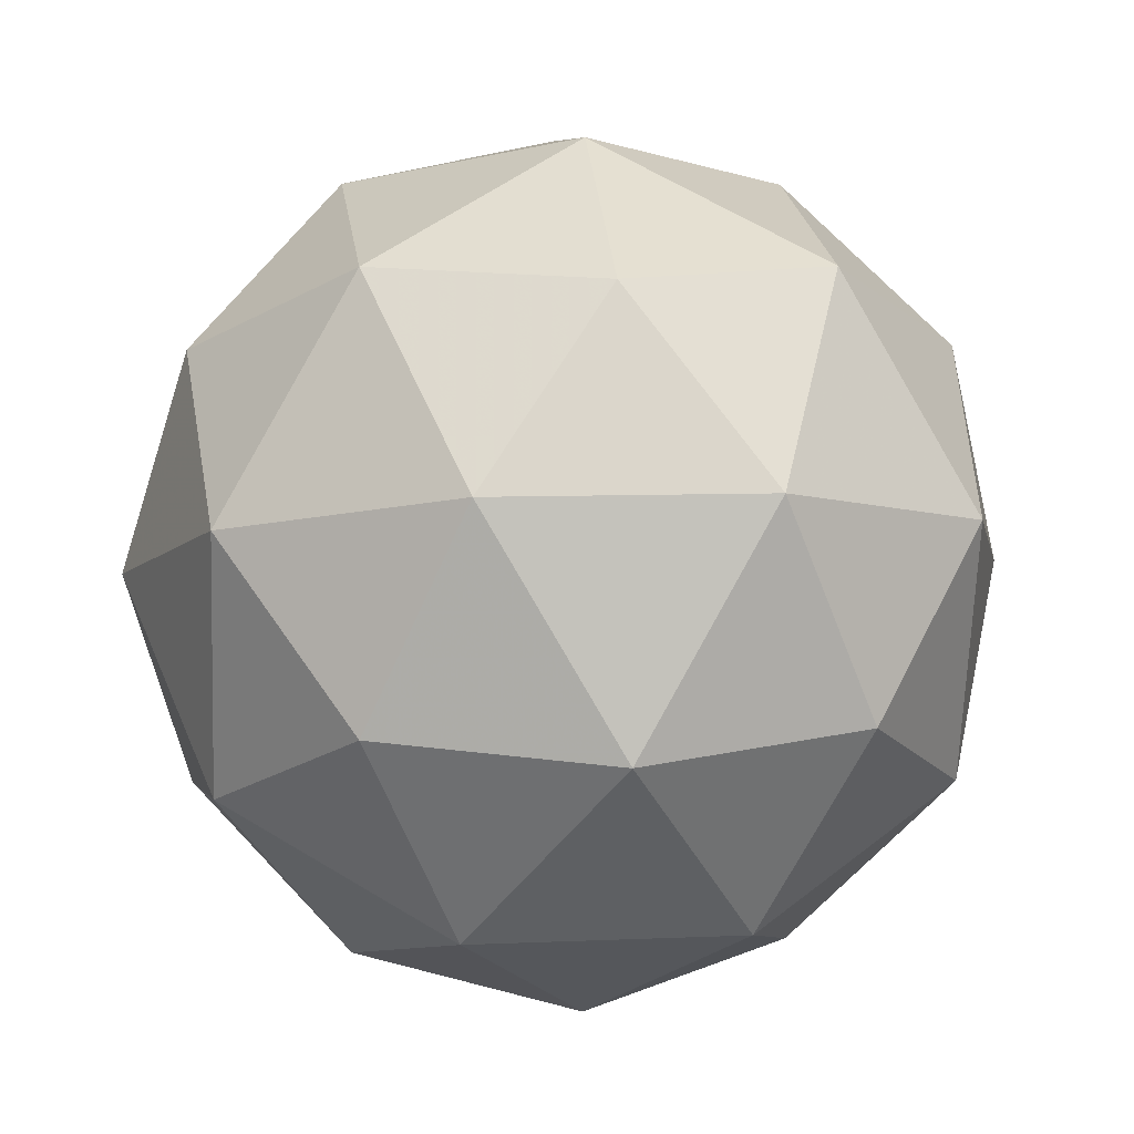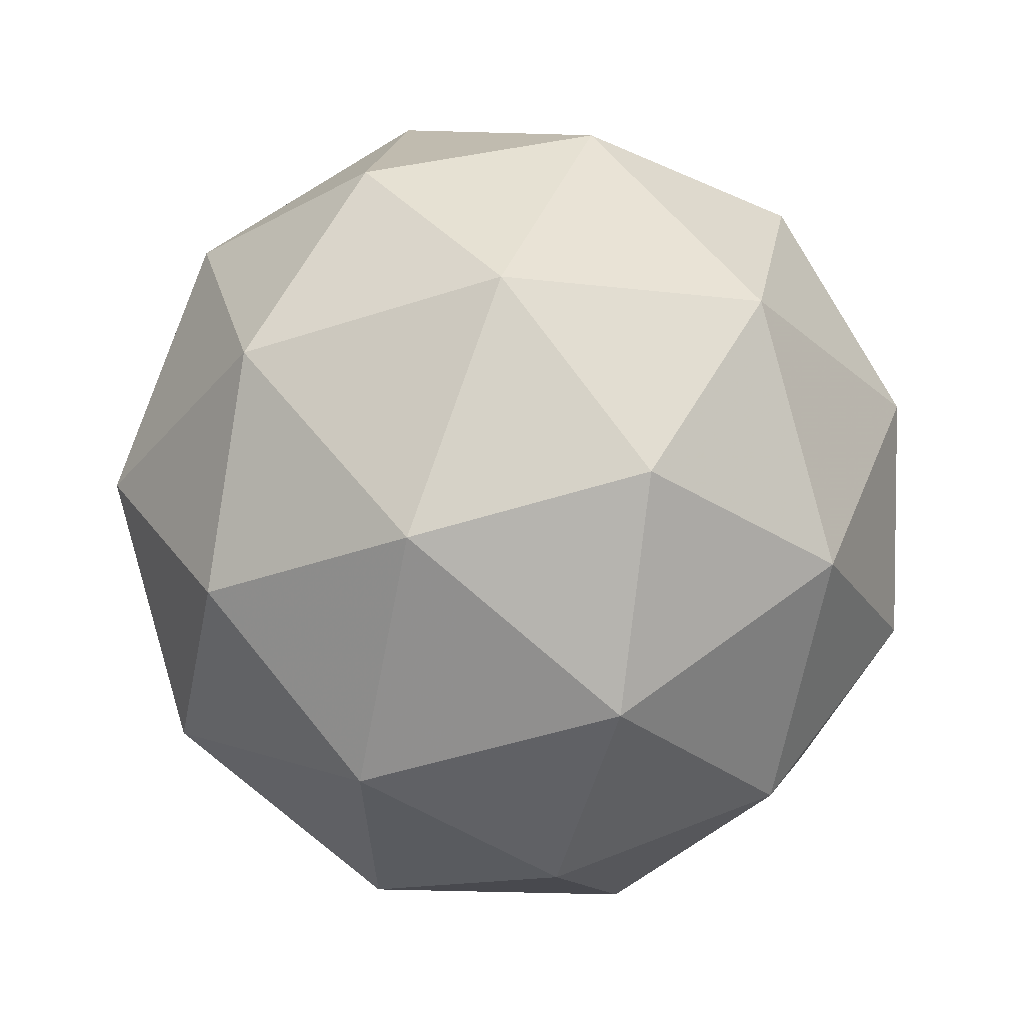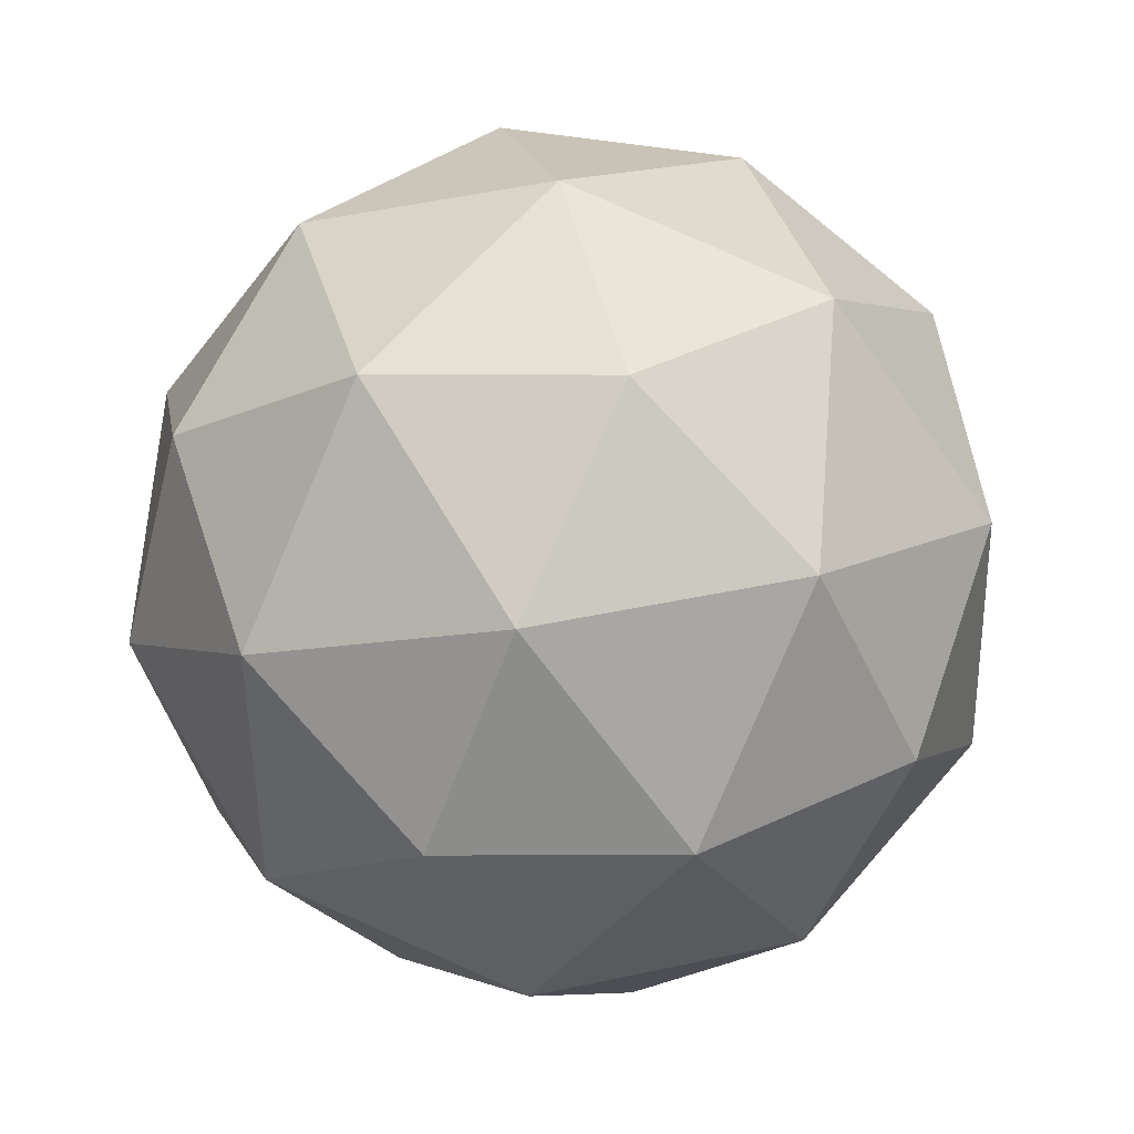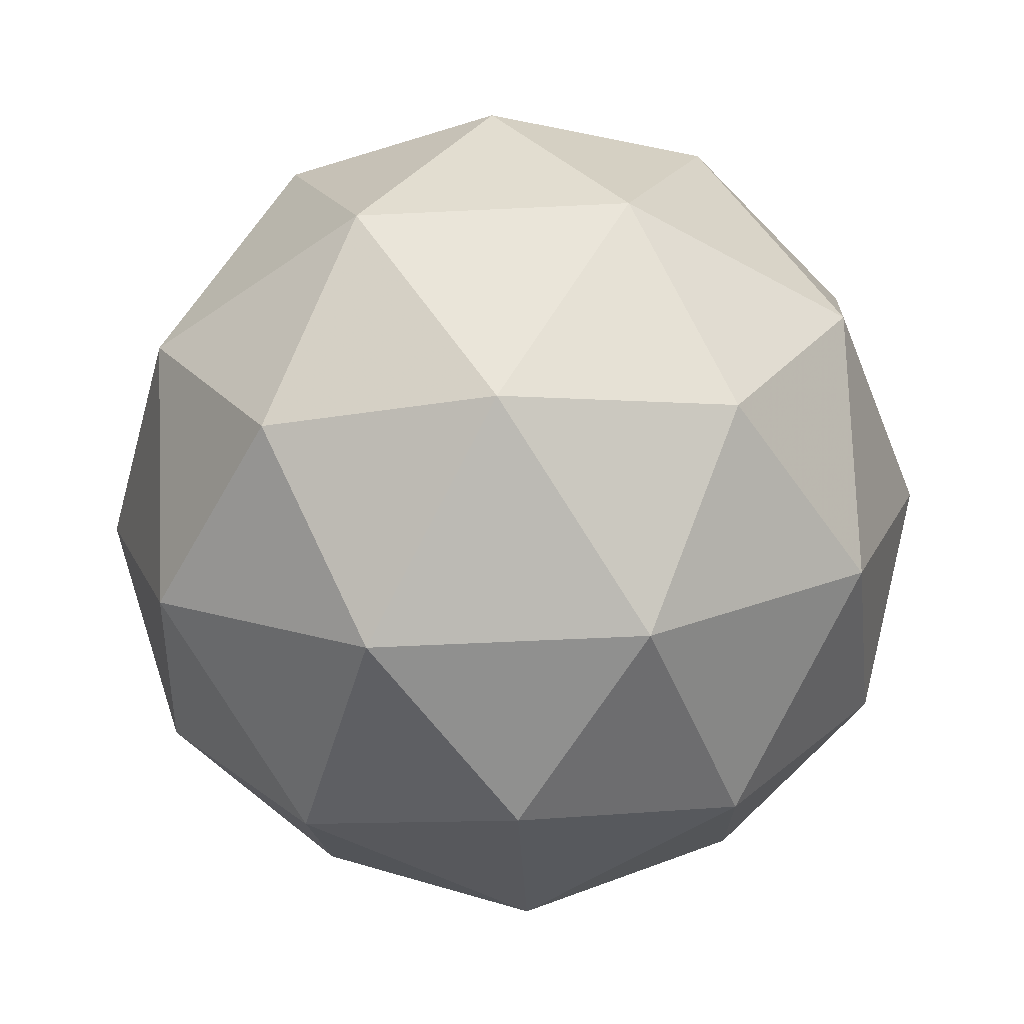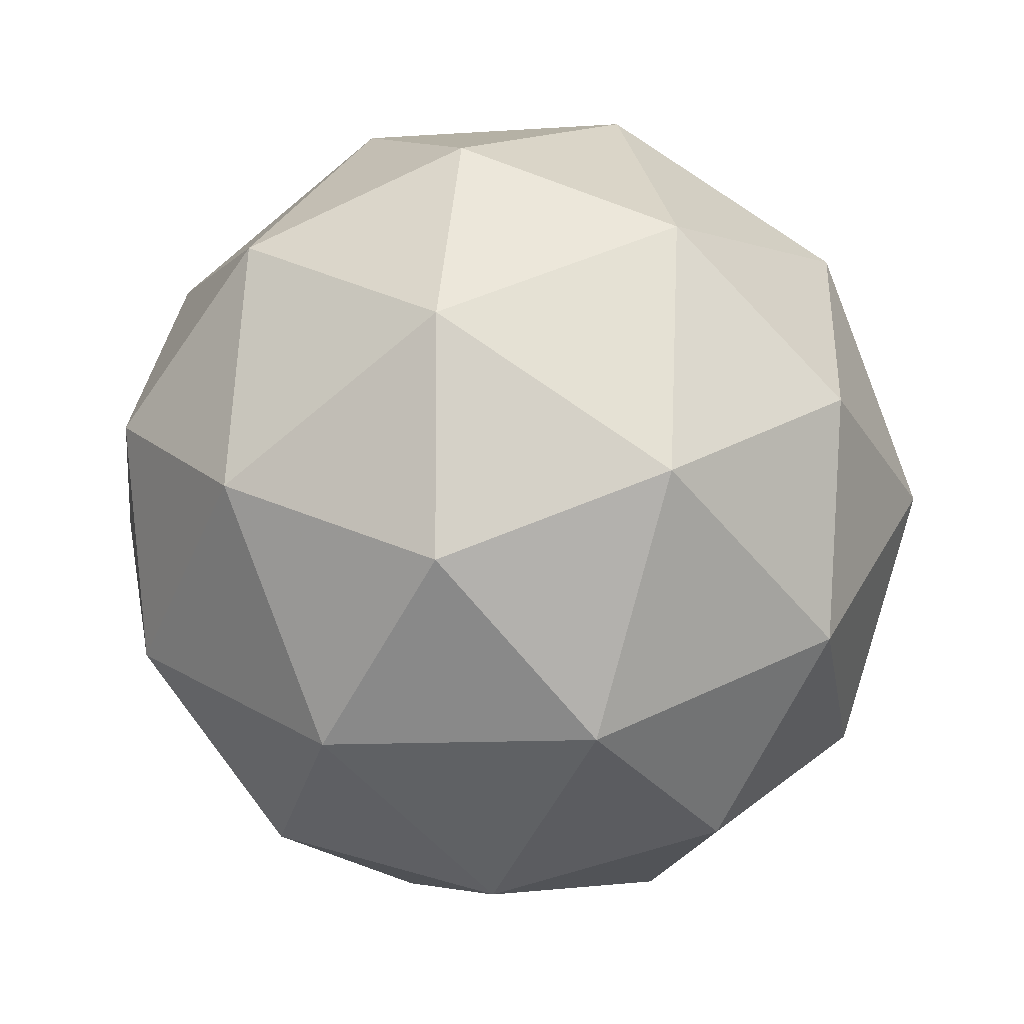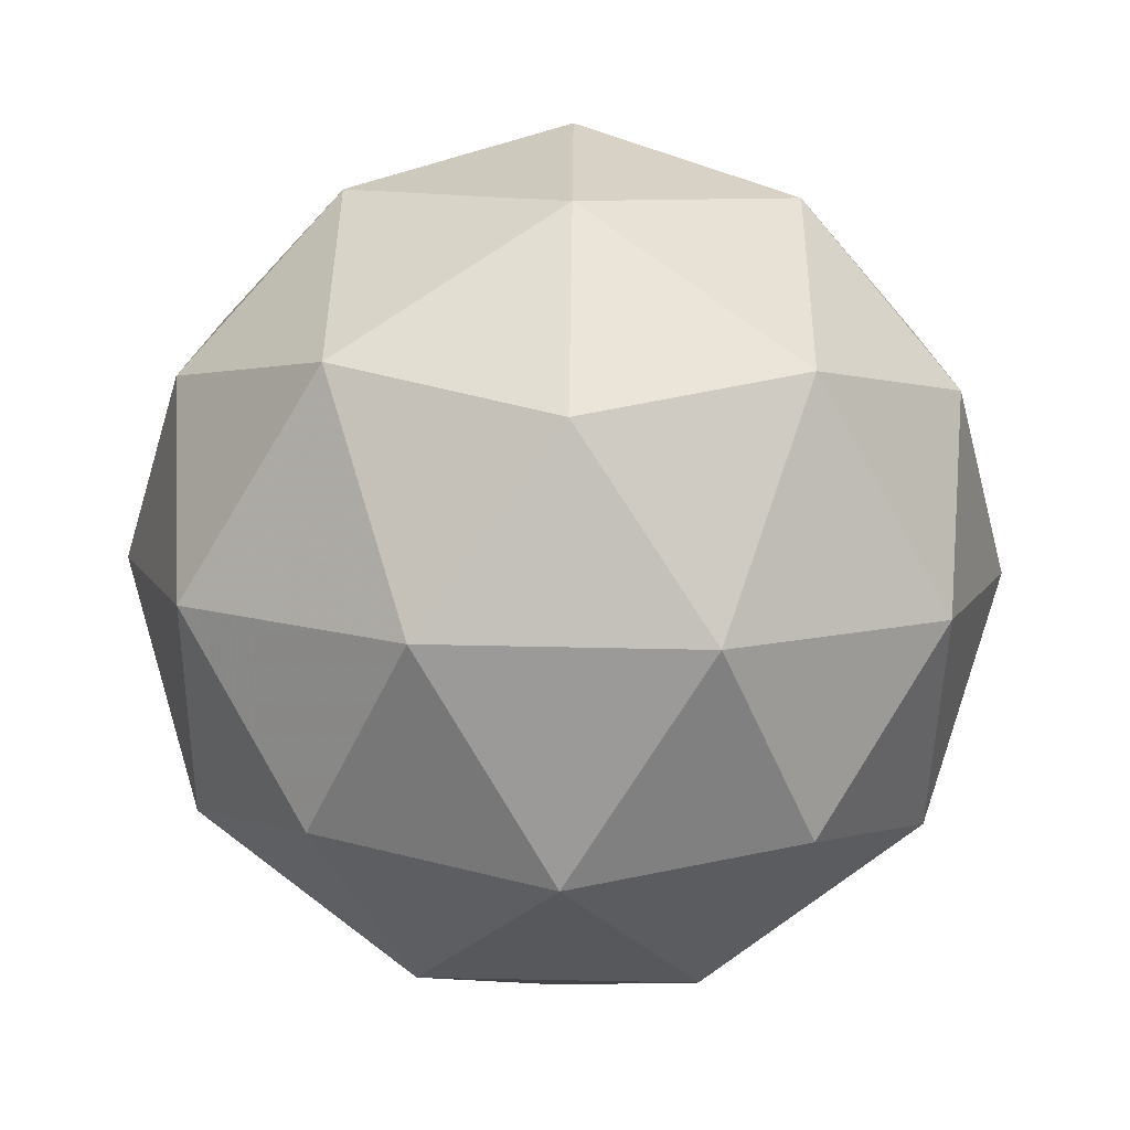
<metadata>
{"format":"obj","ext":"obj","renderer":"f3d","projection":"perspective","resolution":1024,"background":"white","views":[{"elev":-1.6,"azim":83.2,"up":"+Y"},{"elev":58.6,"azim":117.5,"up":"+Z"},{"elev":68.3,"azim":-174.5,"up":"+Y"},{"elev":-39.3,"azim":93.4,"up":"+Y"},{"elev":33.8,"azim":25.9,"up":"+Y"},{"elev":-47.3,"azim":-115.7,"up":"+Z"}]}
</metadata>
<code>
v 0.8021 0.6234 -0.7014
v 0.723 0.6133 -0.6745
v 0.7758 0.6634 -0.6322
v 0.8522 0.6281 -0.634
v 0.8465 0.5562 -0.6774
v 0.7668 0.5471 -0.7024
v 0.7243 0.6117 -0.5904
v 0.8041 0.6208 -0.5654
v 0.8478 0.5546 -0.5933
v 0.795 0.5046 -0.6355
v 0.7187 0.5399 -0.6337
v 0.7687 0.5445 -0.5663
v 0.7896 0.6539 -0.6726
v 0.7586 0.6244 -0.6975
v 0.7431 0.6479 -0.6568
v 0.7378 0.5796 -0.698
v 0.7842 0.5855 -0.7139
v 0.8344 0.6331 -0.6737
v 0.819 0.6566 -0.633
v 0.8311 0.5909 -0.6992
v 0.8606 0.5936 -0.6595
v 0.8104 0.546 -0.6997
v 0.7095 0.5753 -0.6577
v 0.7352 0.5364 -0.6741
v 0.7438 0.647 -0.6073
v 0.7128 0.6176 -0.6322
v 0.8356 0.6316 -0.5937
v 0.7907 0.6523 -0.5926
v 0.858 0.5504 -0.6356
v 0.8613 0.5926 -0.6101
v 0.7801 0.5156 -0.6751
v 0.827 0.521 -0.6604
v 0.7102 0.5744 -0.6082
v 0.7604 0.622 -0.568
v 0.833 0.5884 -0.5698
v 0.8277 0.52 -0.611
v 0.7518 0.5114 -0.6348
v 0.7397 0.5771 -0.5686
v 0.7364 0.5349 -0.5941
v 0.7866 0.5824 -0.5539
v 0.8123 0.5435 -0.5703
v 0.7812 0.5141 -0.5951
f 1 14 13
f 2 14 16
f 1 13 18
f 1 18 20
f 1 20 17
f 2 16 23
f 3 15 25
f 4 19 27
f 5 21 29
f 6 22 31
f 2 23 26
f 3 25 28
f 4 27 30
f 5 29 32
f 6 31 24
f 7 33 38
f 8 34 40
f 9 35 41
f 10 36 42
f 11 37 39
f 39 42 12
f 39 37 42
f 37 10 42
f 42 41 12
f 42 36 41
f 36 9 41
f 41 40 12
f 41 35 40
f 35 8 40
f 40 38 12
f 40 34 38
f 34 7 38
f 38 39 12
f 38 33 39
f 33 11 39
f 24 37 11
f 24 31 37
f 31 10 37
f 32 36 10
f 32 29 36
f 29 9 36
f 30 35 9
f 30 27 35
f 27 8 35
f 28 34 8
f 28 25 34
f 25 7 34
f 26 33 7
f 26 23 33
f 23 11 33
f 31 32 10
f 31 22 32
f 22 5 32
f 29 30 9
f 29 21 30
f 21 4 30
f 27 28 8
f 27 19 28
f 19 3 28
f 25 26 7
f 25 15 26
f 15 2 26
f 23 24 11
f 23 16 24
f 16 6 24
f 17 22 6
f 17 20 22
f 20 5 22
f 20 21 5
f 20 18 21
f 18 4 21
f 18 19 4
f 18 13 19
f 13 3 19
f 16 17 6
f 16 14 17
f 14 1 17
f 13 15 3
f 13 14 15
f 14 2 15

</code>
